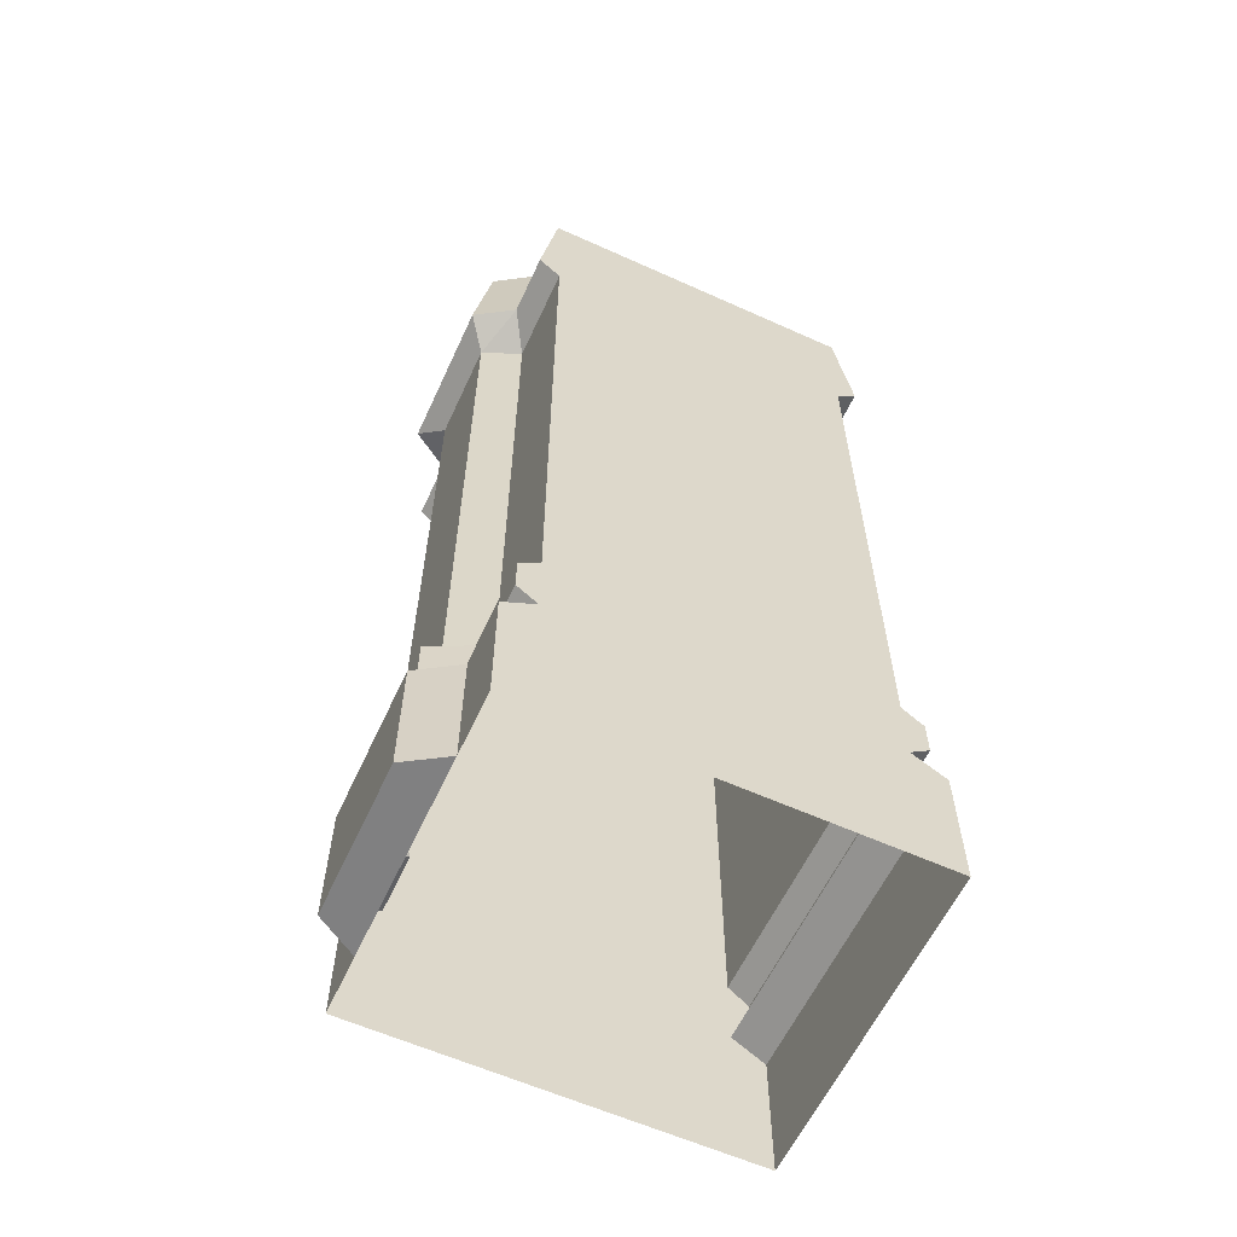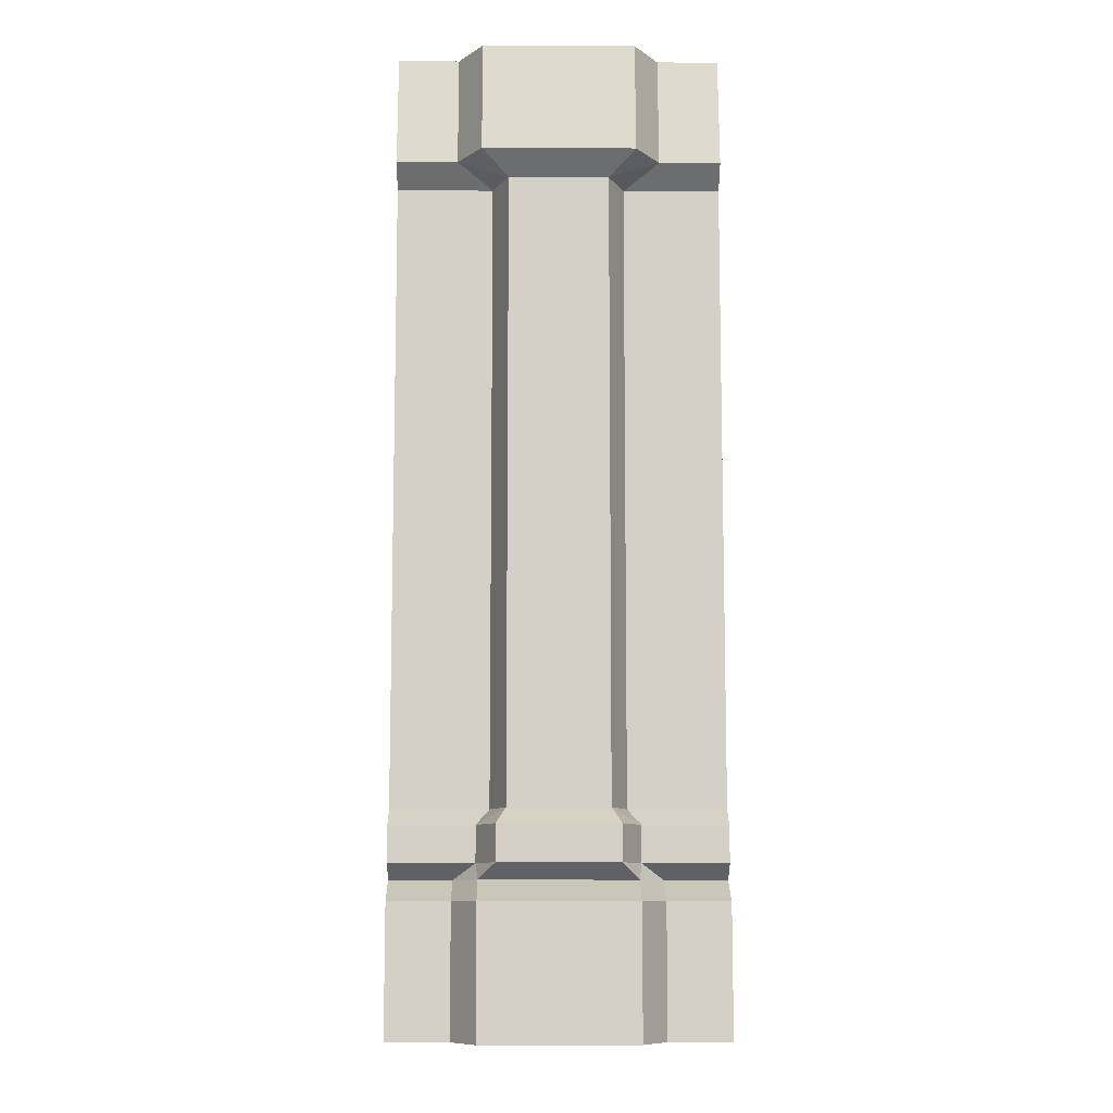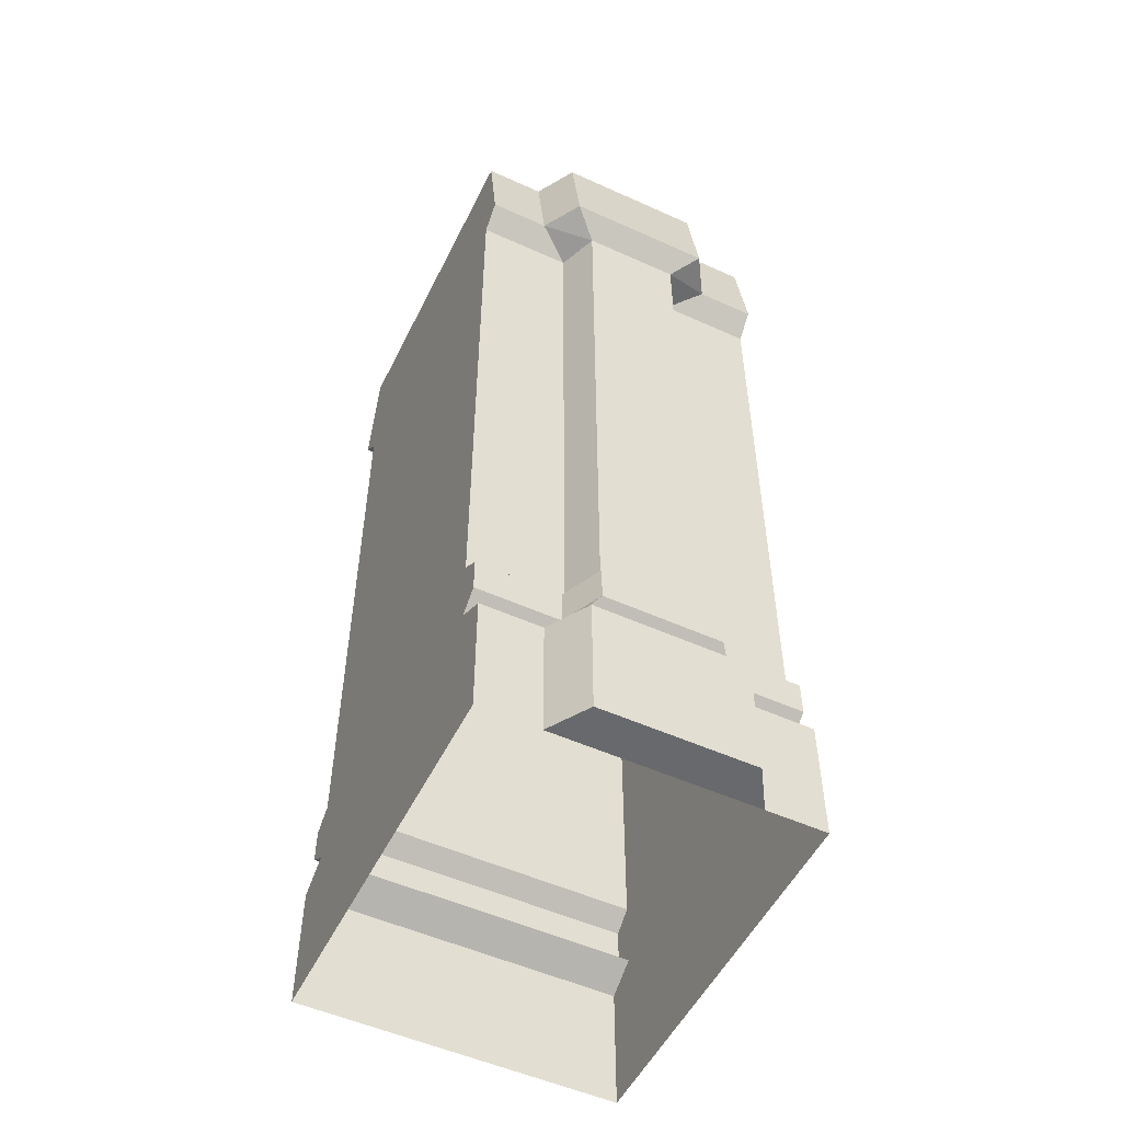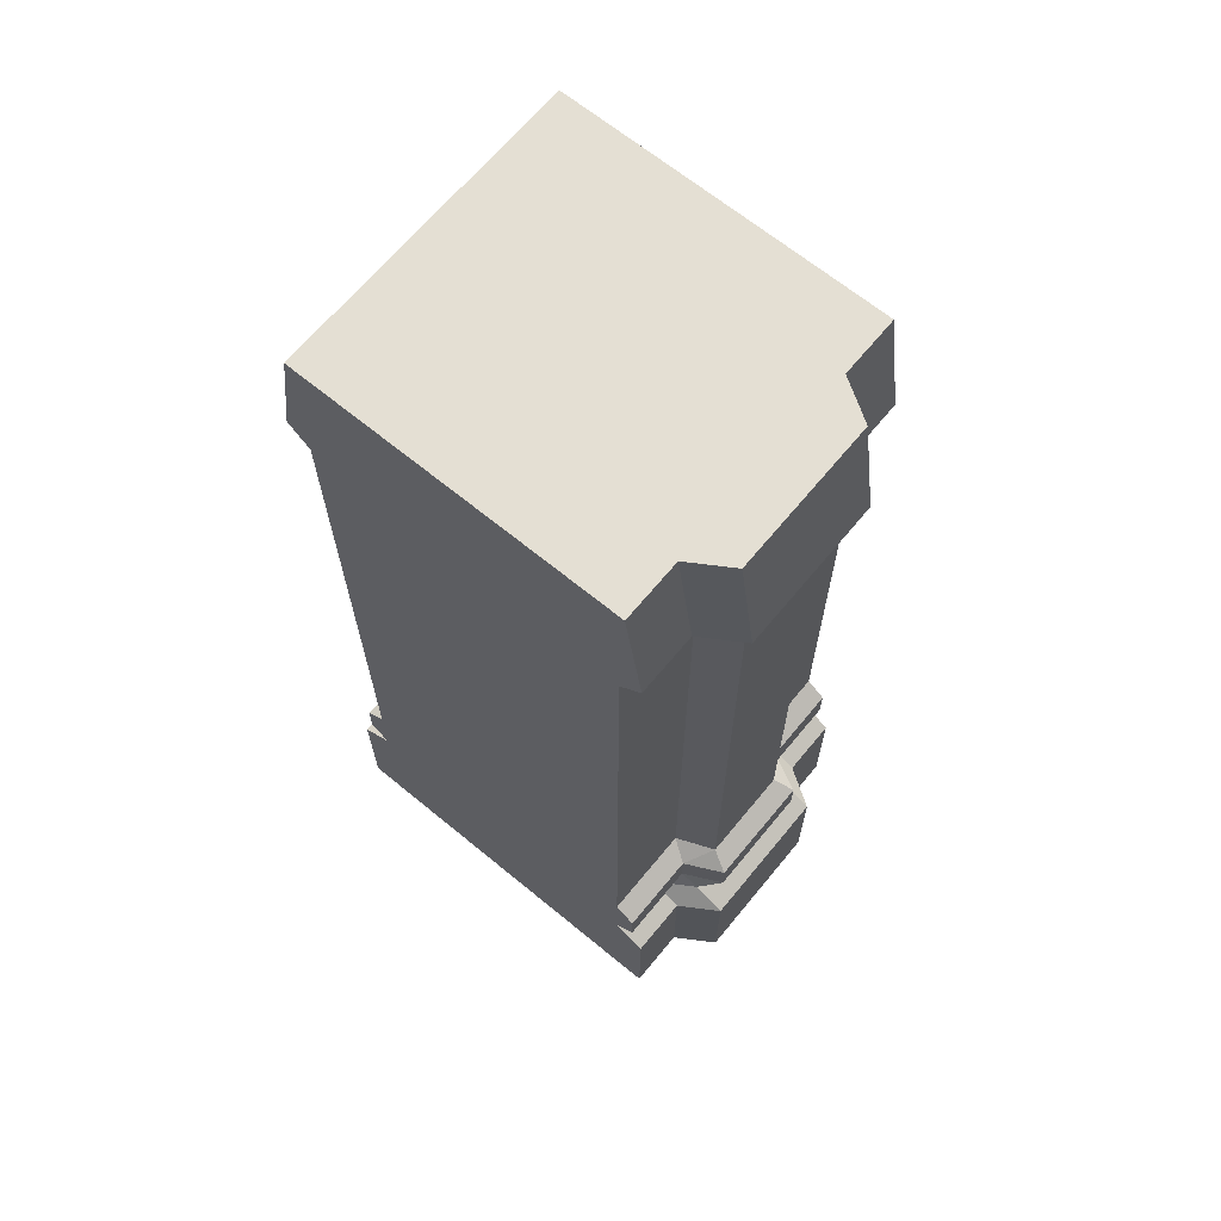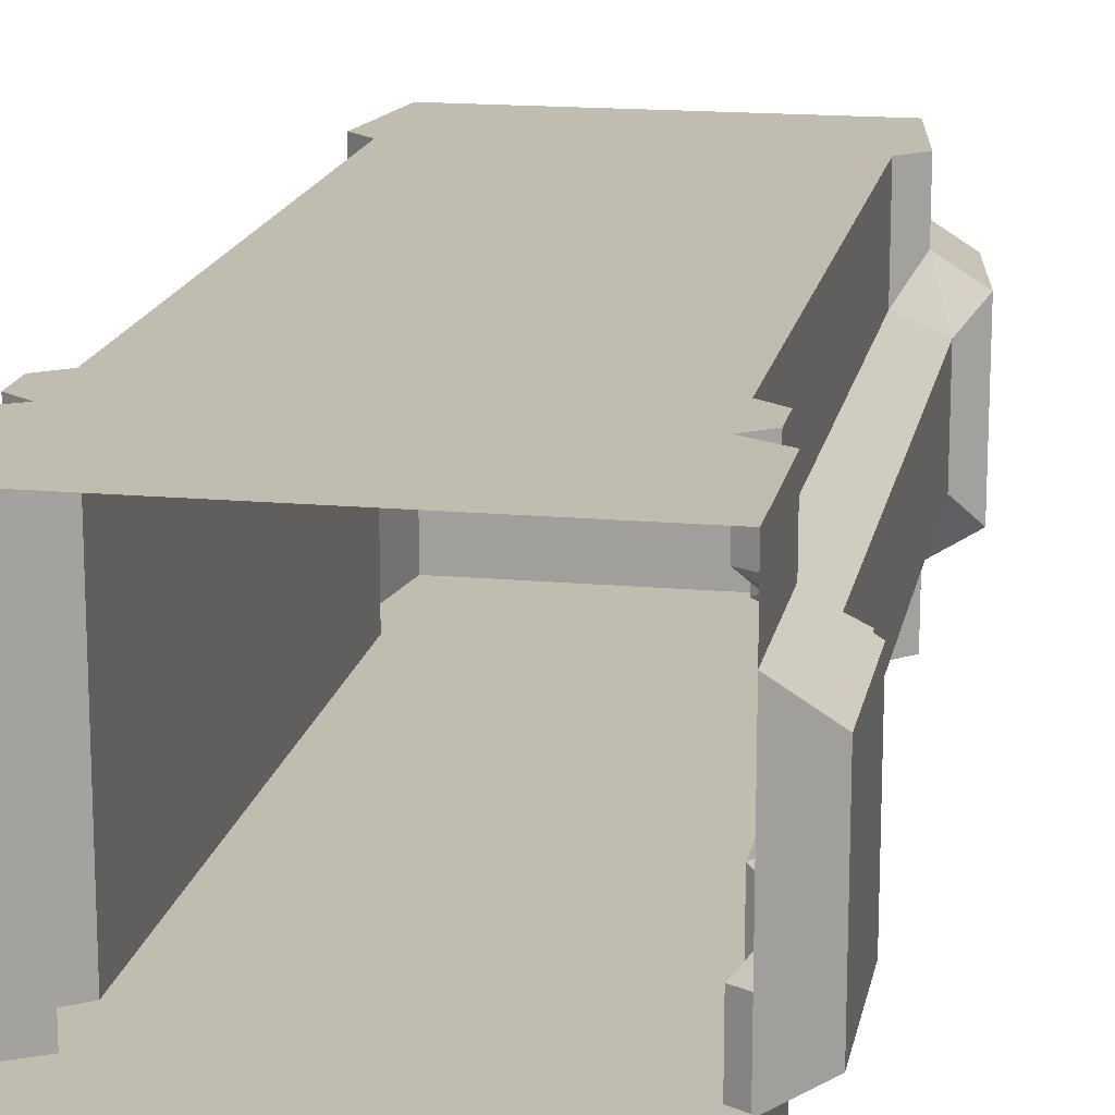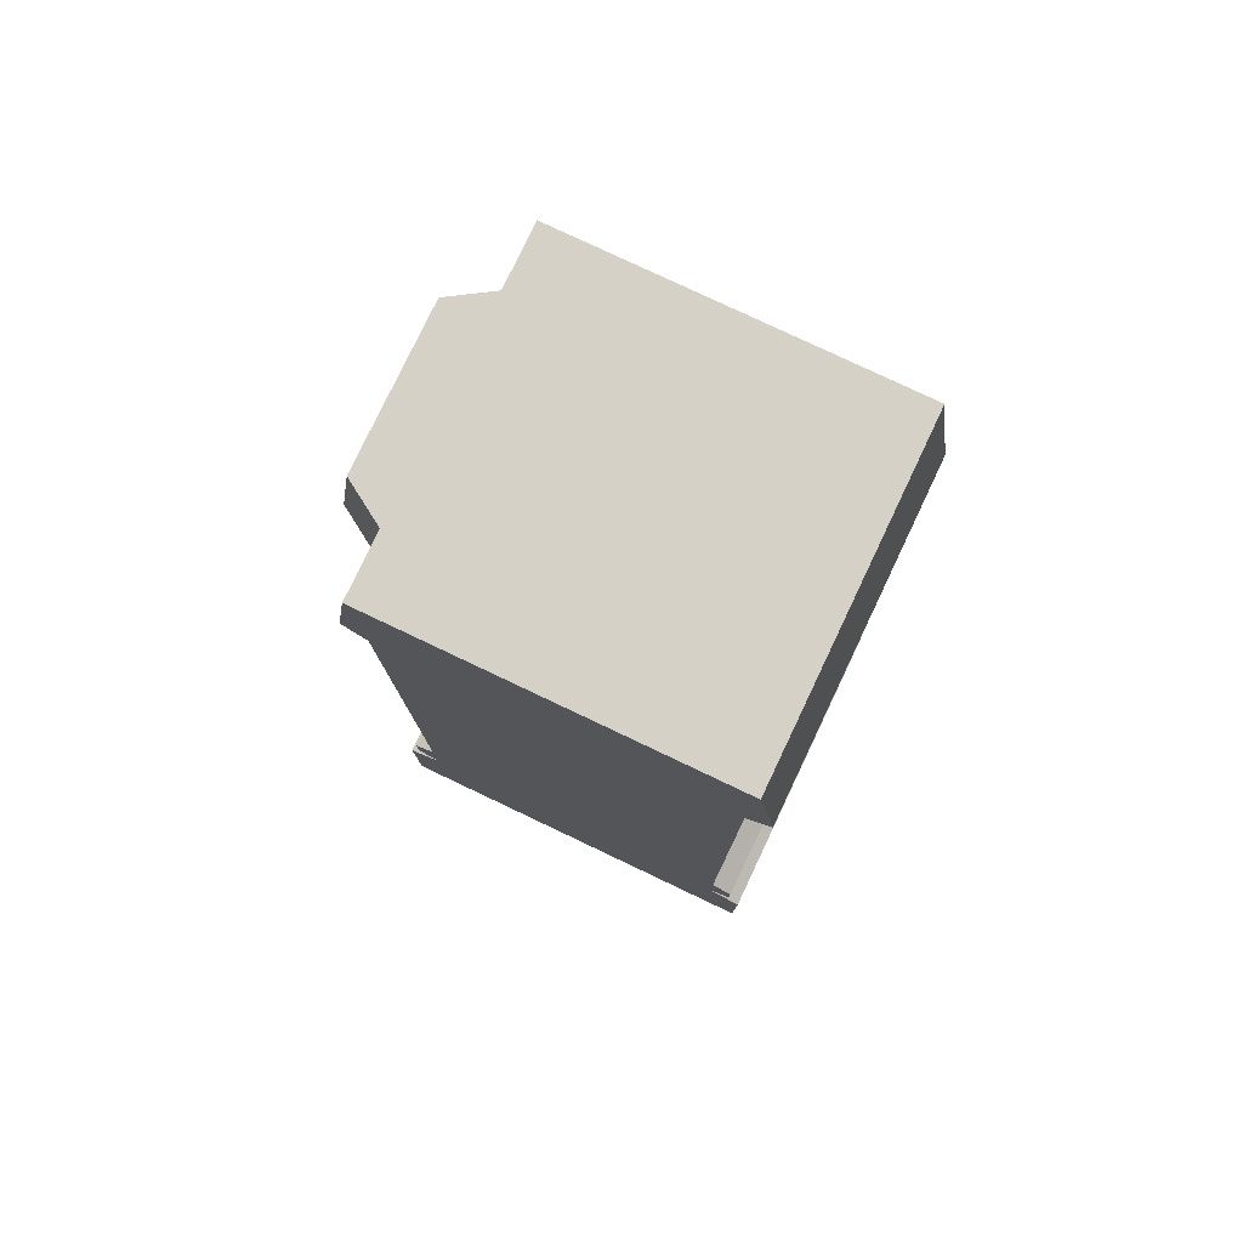
<metadata>
{"format":"obj","ext":"obj","renderer":"f3d","projection":"perspective","resolution":1024,"background":"white","views":[{"elev":-60.1,"azim":155.2,"up":"+Y"},{"elev":-9.8,"azim":89.3,"up":"+Y"},{"elev":-52.7,"azim":64.1,"up":"+Y"},{"elev":66.6,"azim":39.5,"up":"+Y"},{"elev":16.3,"azim":10.6,"up":"+Z"},{"elev":78.7,"azim":-154.6,"up":"+Y"}]}
</metadata>
<code>
v 0.9387 2.58 0.06125
v 0.9387 2.58 1.061
v -0.06125 2.58 1.061
v -0.06125 2.58 0.06125
v 0.9534 3 1.061
v -0.07586 3 1.061
v -0.07586 3 0.06125
v 0.9534 3 0.06125
v 1.008 2.647 1.061
v -0.1305 2.647 1.061
v -0.1305 2.647 0.06125
v 1.008 2.647 0.06125
v 1.041 0 0.06125
v 1.041 0 1.061
v -0.163 -0 1.061
v -0.163 0 0.06125
v 1.041 0.3967 0.06125
v -0.163 0.3967 0.06125
v -0.163 0.3967 1.061
v 1.041 0.3967 1.061
v 0.9387 0.4576 0.06125
v -0.06125 0.4576 0.06125
v -0.06125 0.4576 1.061
v 0.9387 0.4576 1.061
v 1.002 0.5064 0.06125
v -0.1249 0.5064 0.06125
v -0.1249 0.5064 1.061
v 1.002 0.5064 1.061
v 1.002 0.617 0.06125
v -0.1249 0.617 0.06125
v -0.1249 0.617 1.061
v 1.002 0.617 1.061
v 0.9387 0.6655 0.06125
v -0.06125 0.6655 0.06125
v -0.06125 0.6655 1.061
v 0.9387 0.6655 1.061
v 0.9534 3 0.25
v 1.008 2.647 0.25
v 0.9387 2.58 0.3578
v 0.9387 0.6655 0.3578
v 1.002 0.617 0.3191
v 1.002 0.5064 0.3191
v 0.9387 0.4576 0.25
v 1.041 0.3967 0.25
v 1.041 0 0.25
v 0.9534 3 0.8725
v 1.008 2.647 0.8725
v 0.9387 2.58 0.7647
v 0.9387 0.6655 0.7647
v 1.002 0.617 0.8034
v 1.002 0.5064 0.8034
v 0.9387 0.4576 0.8725
v 1.041 0.3967 0.8725
v 1.041 0 0.8725
v 1.13 2.647 0.3271
v 1.13 2.647 0.7954
v 1.076 3 0.3271
v 1.076 3 0.7954
v 1.061 2.58 0.4082
v 1.061 2.58 0.7143
v 1.061 0.6655 0.7143
v 1.061 0.6655 0.4082
v 1.125 0.617 0.7434
v 1.125 0.617 0.3791
v 1.125 0.5064 0.7434
v 1.125 0.5064 0.3791
v 1.061 0.4576 0.7954
v 1.061 0.4576 0.3271
v 1.163 0.3967 0.7954
v 1.163 0.3967 0.3271
v 1.163 0 0.3271
v 1.163 0 0.7954
f 6 10 5
f 5 10 9
f 12 11 8
f 8 11 7
f 38 12 37
f 37 12 8
f 12 38 1
f 1 38 39
f 3 2 10
f 10 2 9
f 1 4 12
f 12 4 11
f 3 35 2
f 2 35 36
f 1 33 4
f 4 33 34
f 40 33 39
f 39 33 1
f 17 13 18
f 18 13 16
f 15 19 16
f 16 19 18
f 20 19 14
f 14 19 15
f 13 17 45
f 45 17 44
f 21 17 22
f 22 17 18
f 19 23 18
f 18 23 22
f 24 23 20
f 20 23 19
f 44 17 43
f 43 17 21
f 25 21 26
f 26 21 22
f 23 27 22
f 22 27 26
f 28 27 24
f 24 27 23
f 21 25 43
f 43 25 42
f 29 25 30
f 30 25 26
f 27 31 26
f 26 31 30
f 32 31 28
f 28 31 27
f 42 25 41
f 41 25 29
f 33 29 34
f 34 29 30
f 31 35 30
f 30 35 34
f 36 35 32
f 32 35 31
f 29 33 41
f 41 33 40
f 56 55 58
f 58 55 57
f 59 55 60
f 60 55 56
f 61 62 60
f 60 62 59
f 63 64 61
f 61 64 62
f 65 66 63
f 63 66 64
f 67 68 65
f 65 68 66
f 69 70 67
f 67 70 68
f 71 70 72
f 72 70 69
f 9 47 5
f 5 47 46
f 48 47 2
f 2 47 9
f 36 49 2
f 2 49 48
f 32 50 36
f 36 50 49
f 28 51 32
f 32 51 50
f 24 52 28
f 28 52 51
f 20 53 24
f 24 53 52
f 54 53 14
f 14 53 20
f 37 57 38
f 38 57 55
f 37 46 57
f 57 46 58
f 46 47 58
f 58 47 56
f 39 38 59
f 59 38 55
f 48 60 47
f 47 60 56
f 40 39 62
f 62 39 59
f 48 49 60
f 60 49 61
f 40 62 41
f 41 62 64
f 49 50 61
f 61 50 63
f 42 41 66
f 66 41 64
f 50 51 63
f 63 51 65
f 43 42 68
f 68 42 66
f 52 67 51
f 51 67 65
f 43 68 44
f 44 68 70
f 52 53 67
f 67 53 69
f 45 44 71
f 71 44 70
f 53 54 69
f 69 54 72
f 54 45 72
f 72 45 71
f 35 3 34
f 34 3 4
f 3 10 4
f 4 10 11
f 10 6 11
f 11 6 7
f 6 5 7
f 7 5 8

</code>
